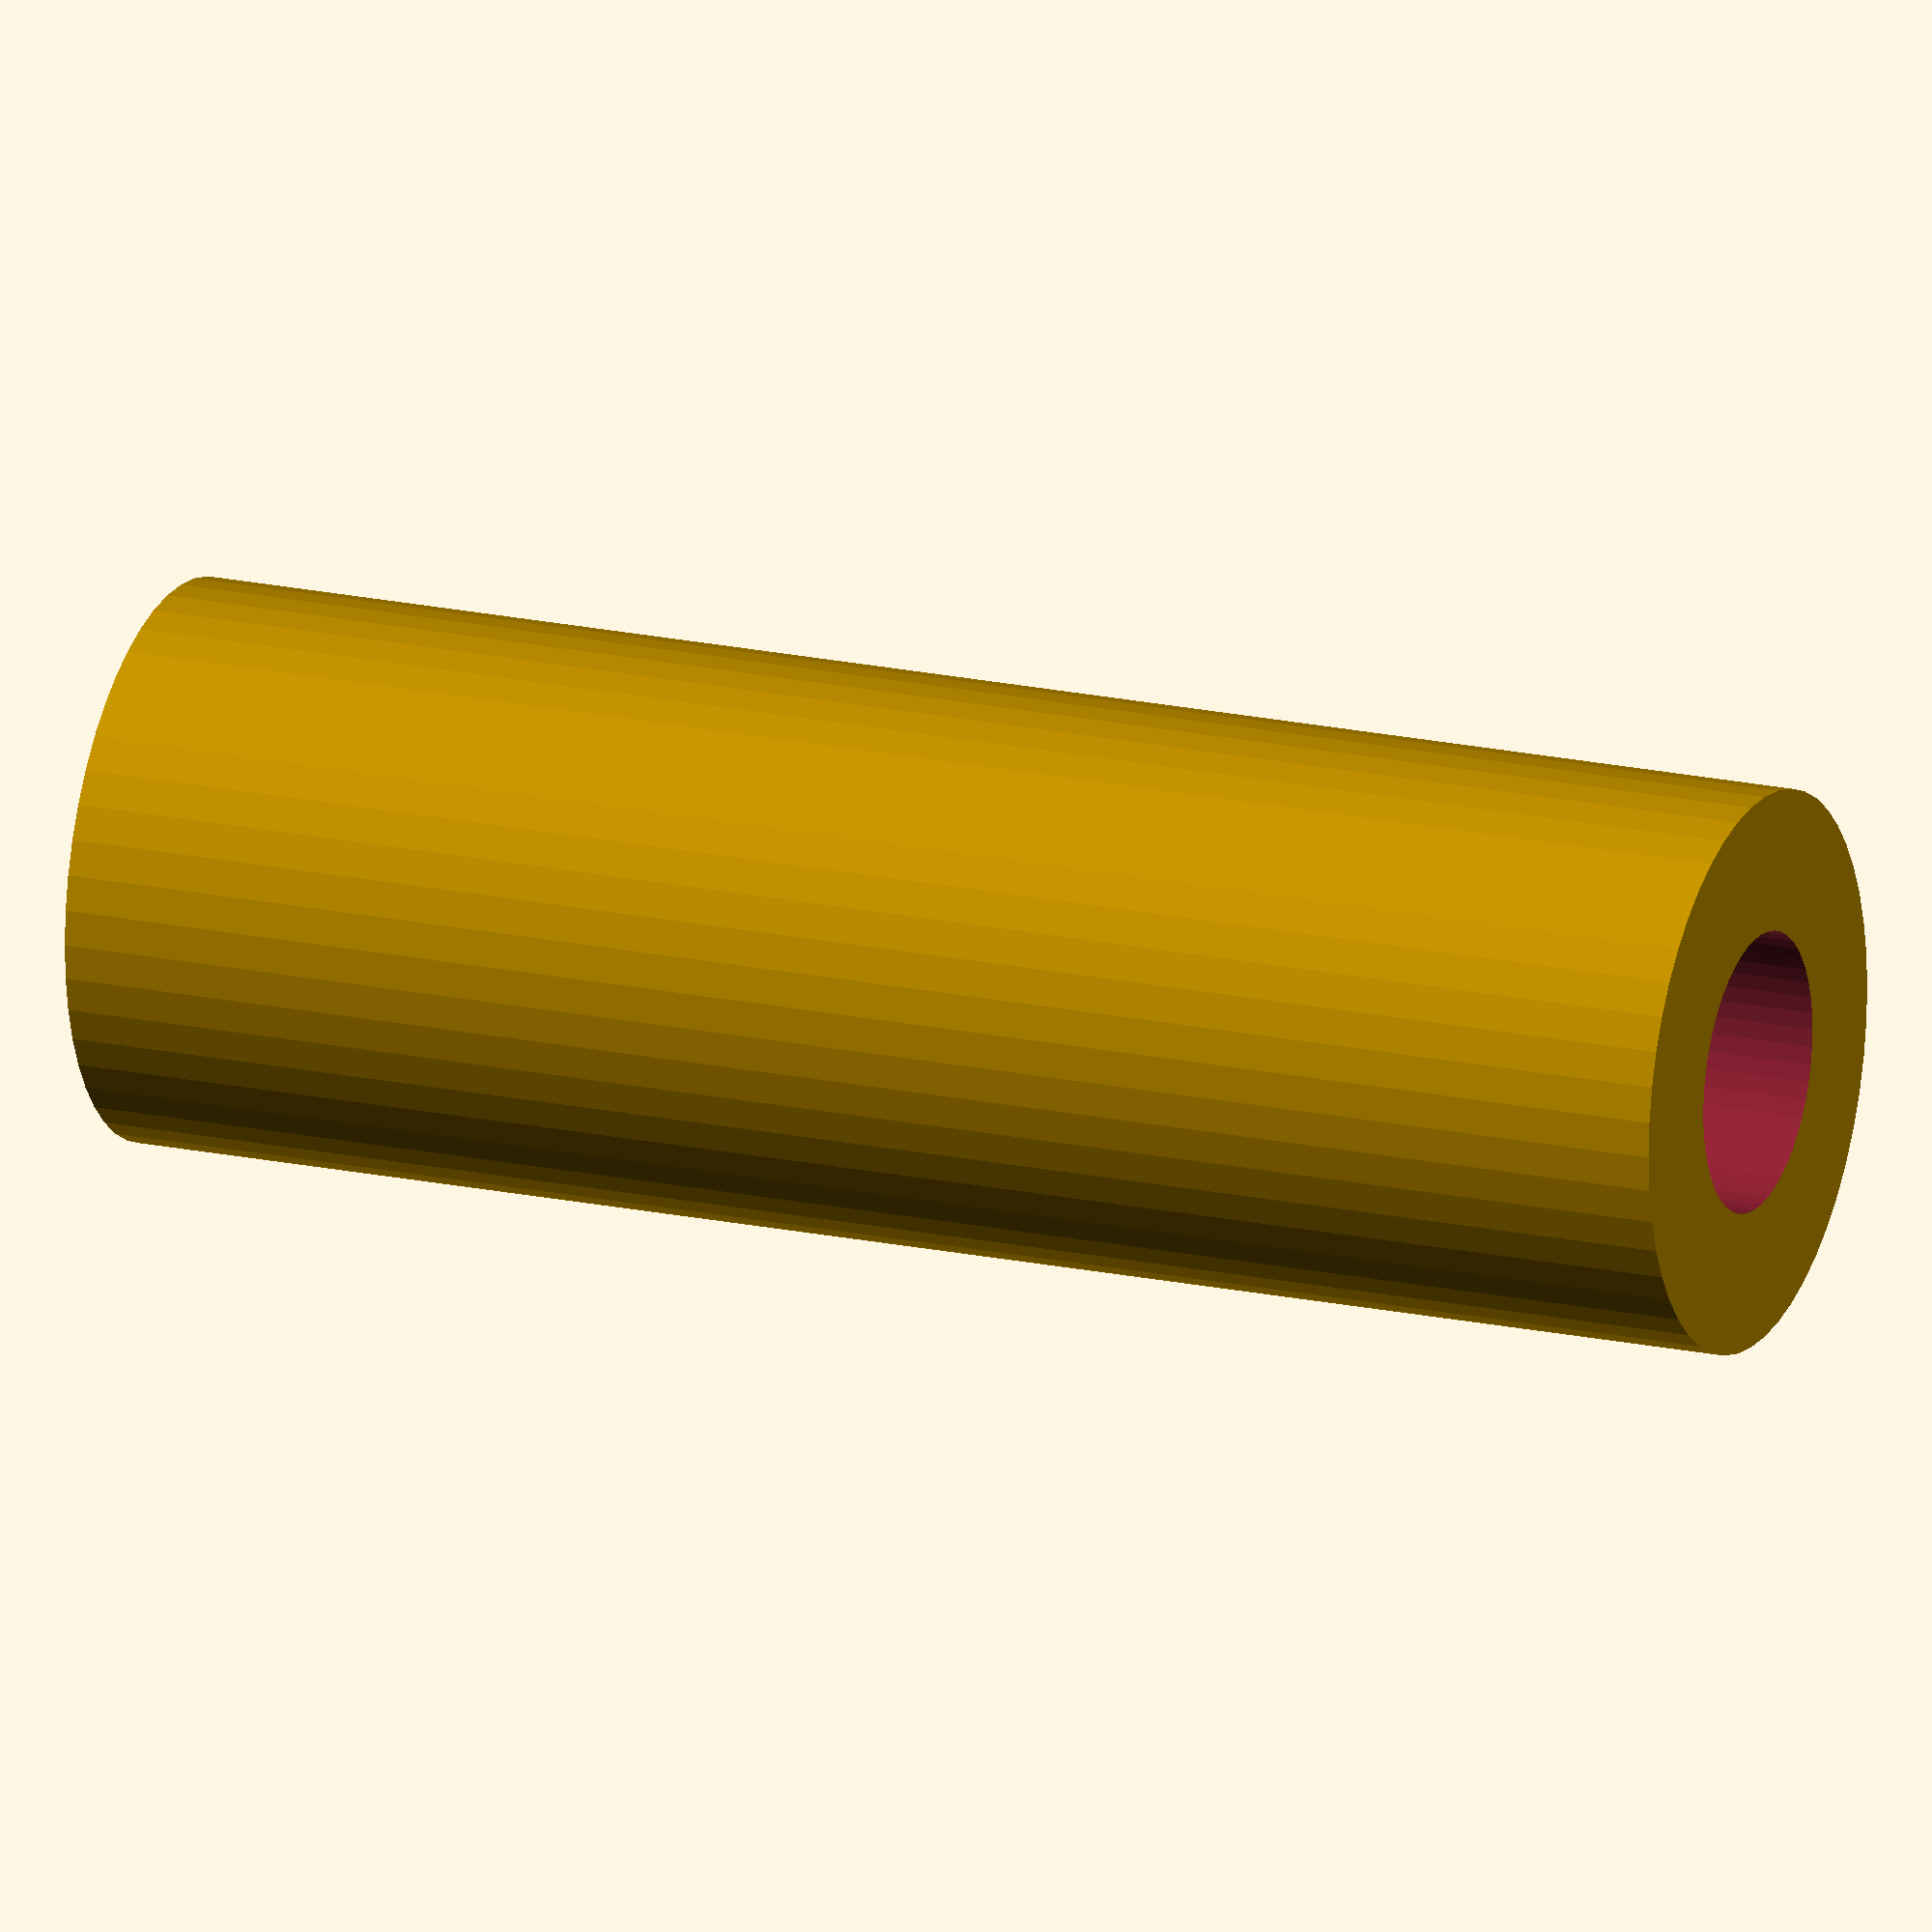
<openscad>
$fn = 50;


difference() {
	union() {
		translate(v = [0, 0, -1.5000000000]) {
			cylinder(h = 3, r = 1.0000000000);
		}
		translate(v = [0, 0, -1.5000000000]) {
			cylinder(h = 18, r = 3.0000000000);
		}
	}
	union() {
		translate(v = [0, 0, -100.0000000000]) {
			cylinder(h = 200, r = 1.5000000000);
		}
	}
}
</openscad>
<views>
elev=341.1 azim=230.4 roll=292.5 proj=o view=solid
</views>
